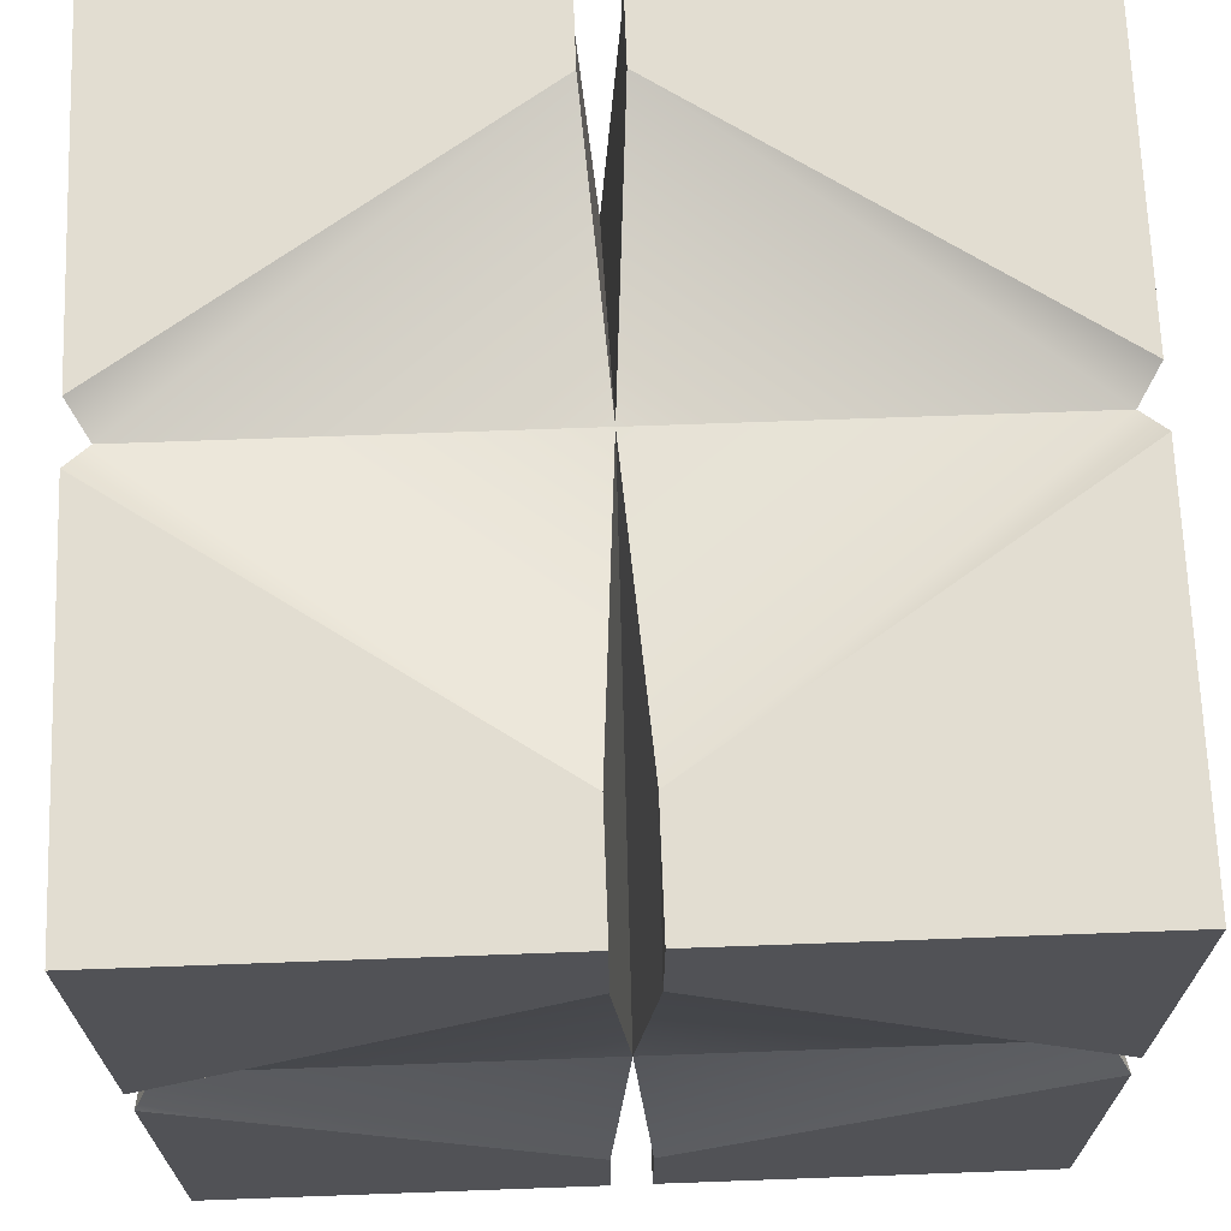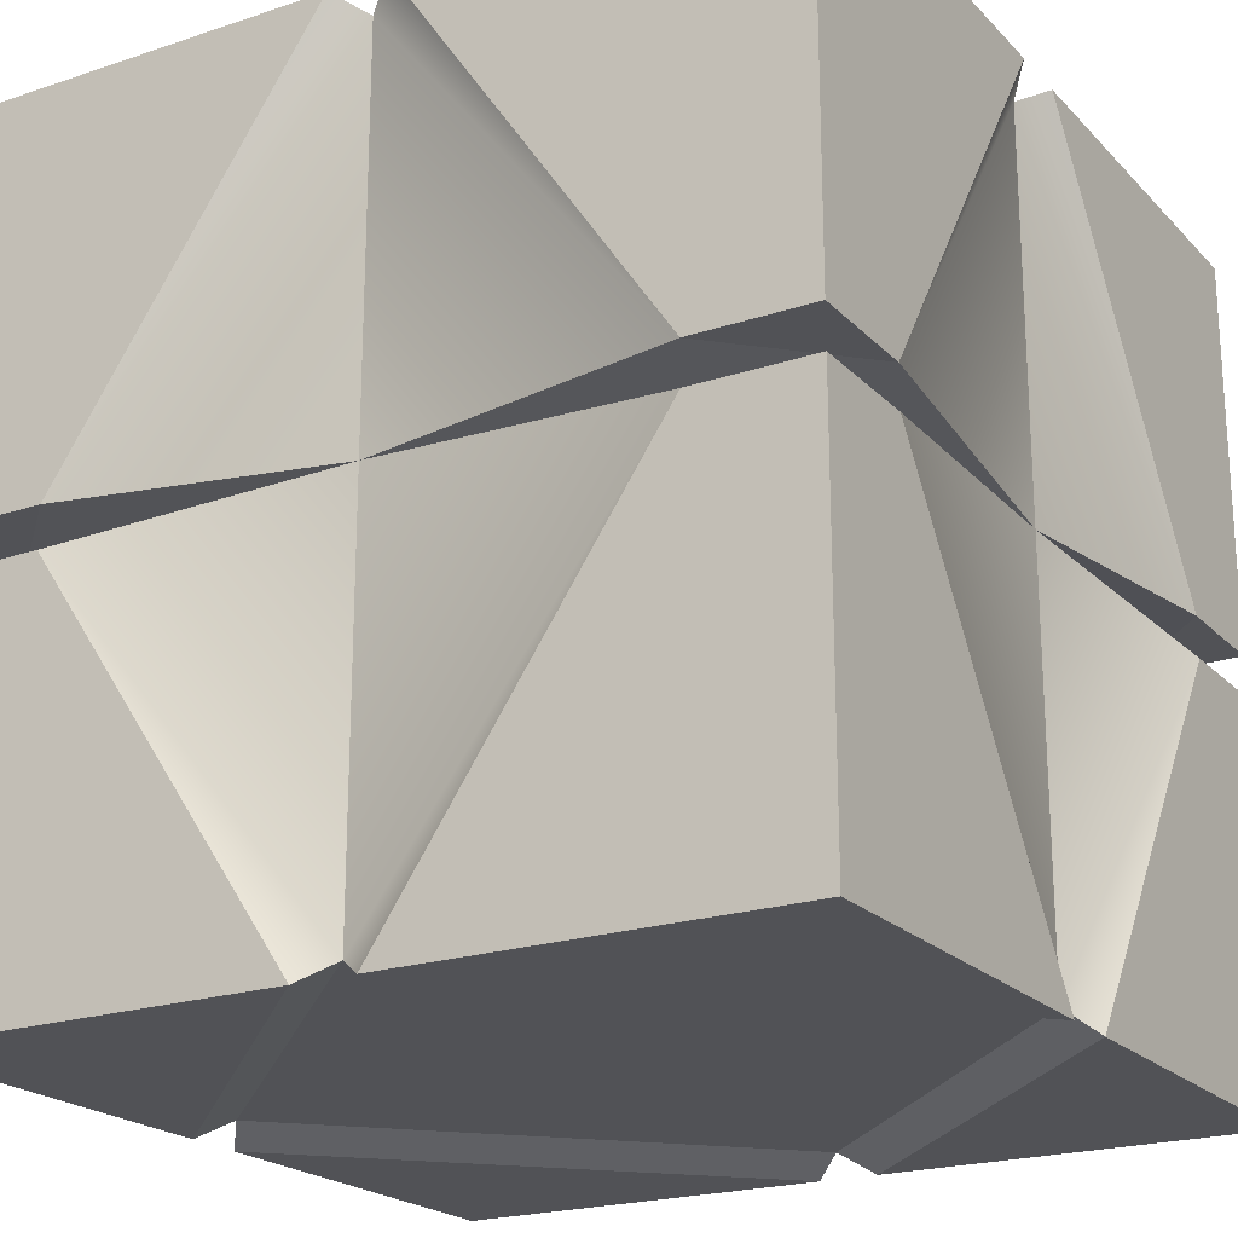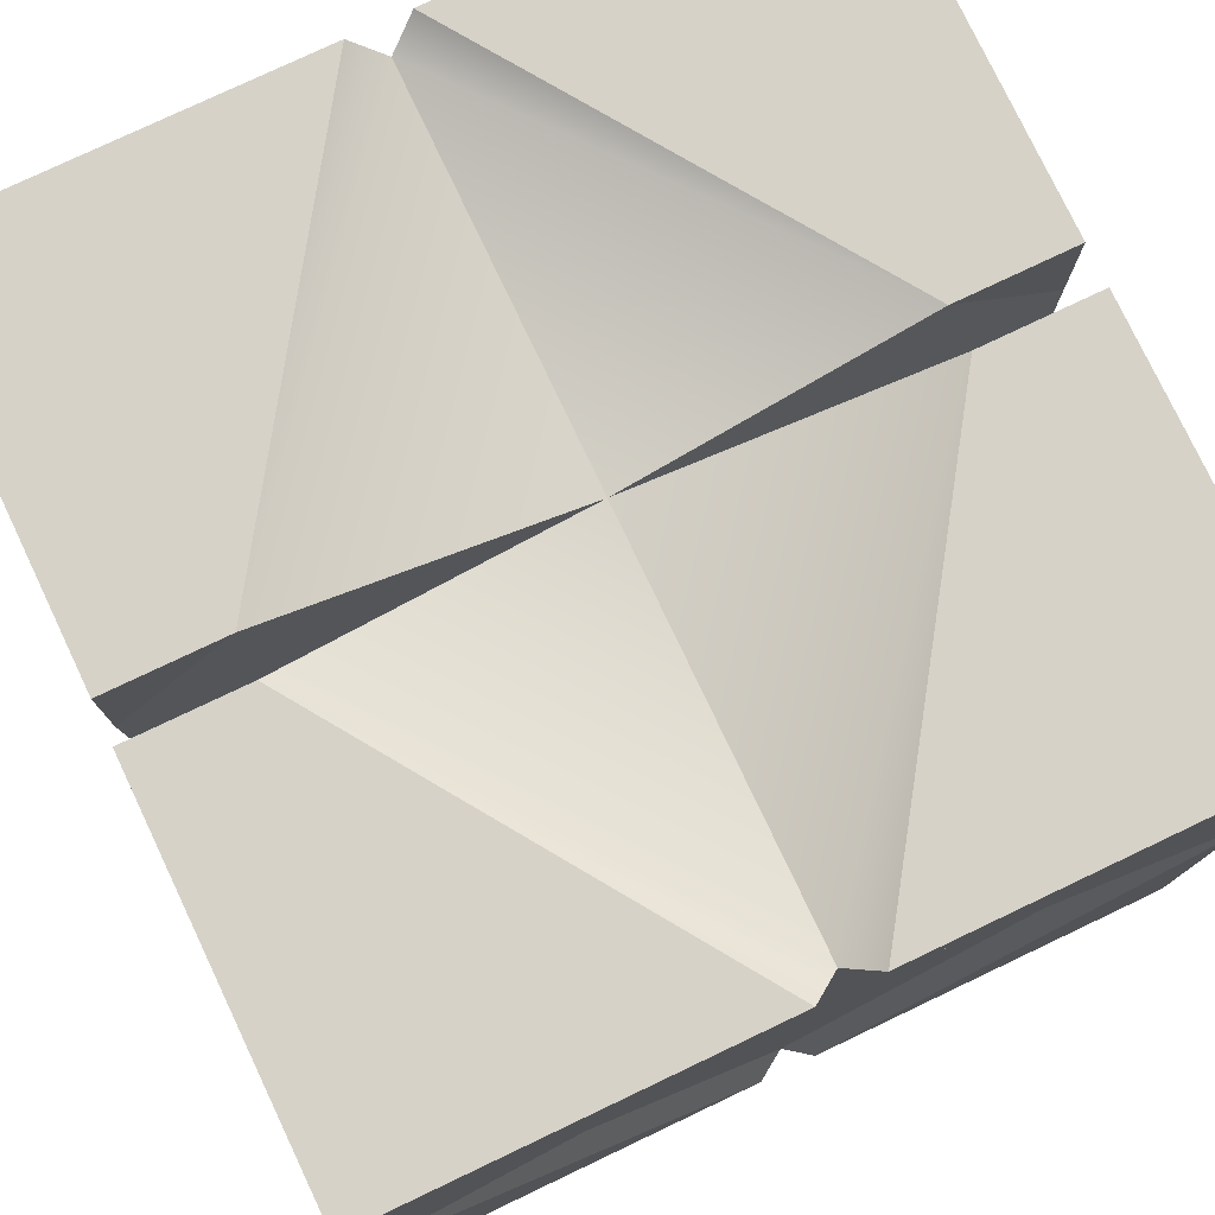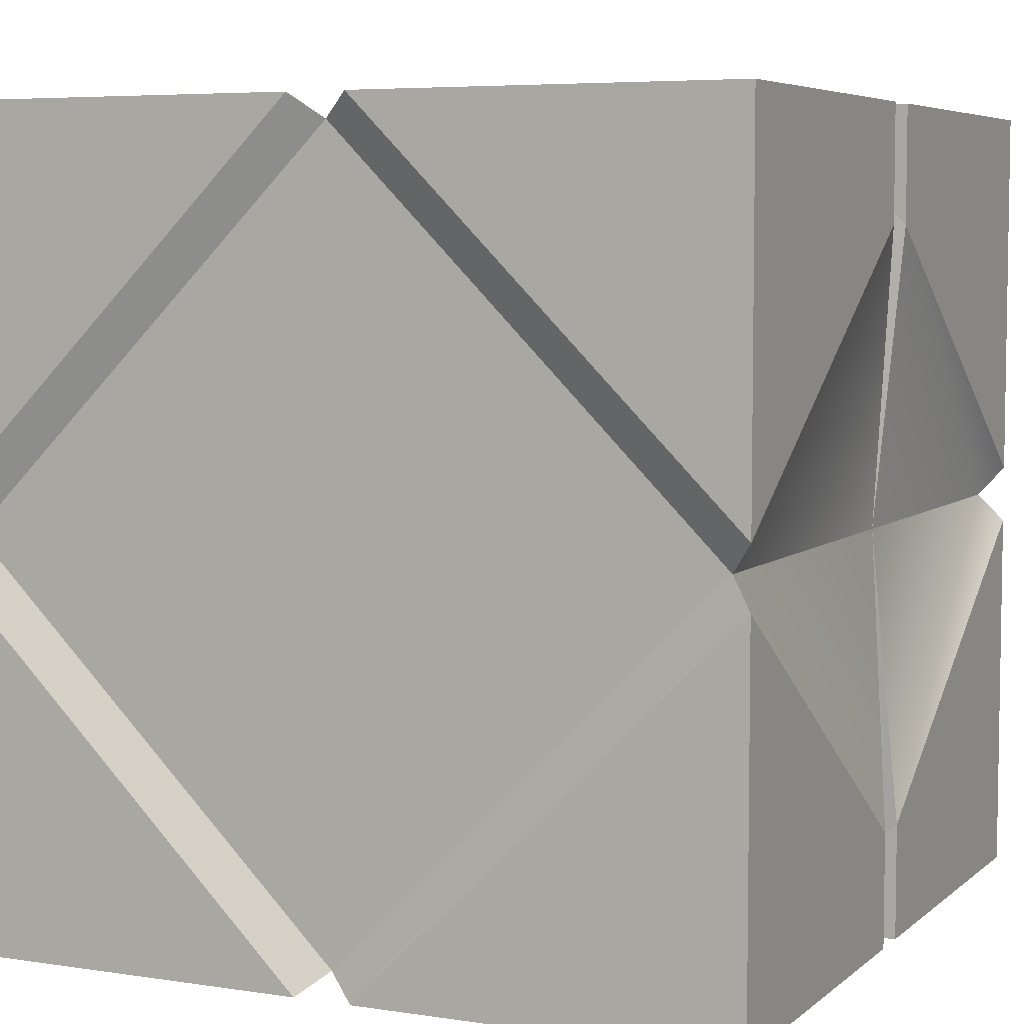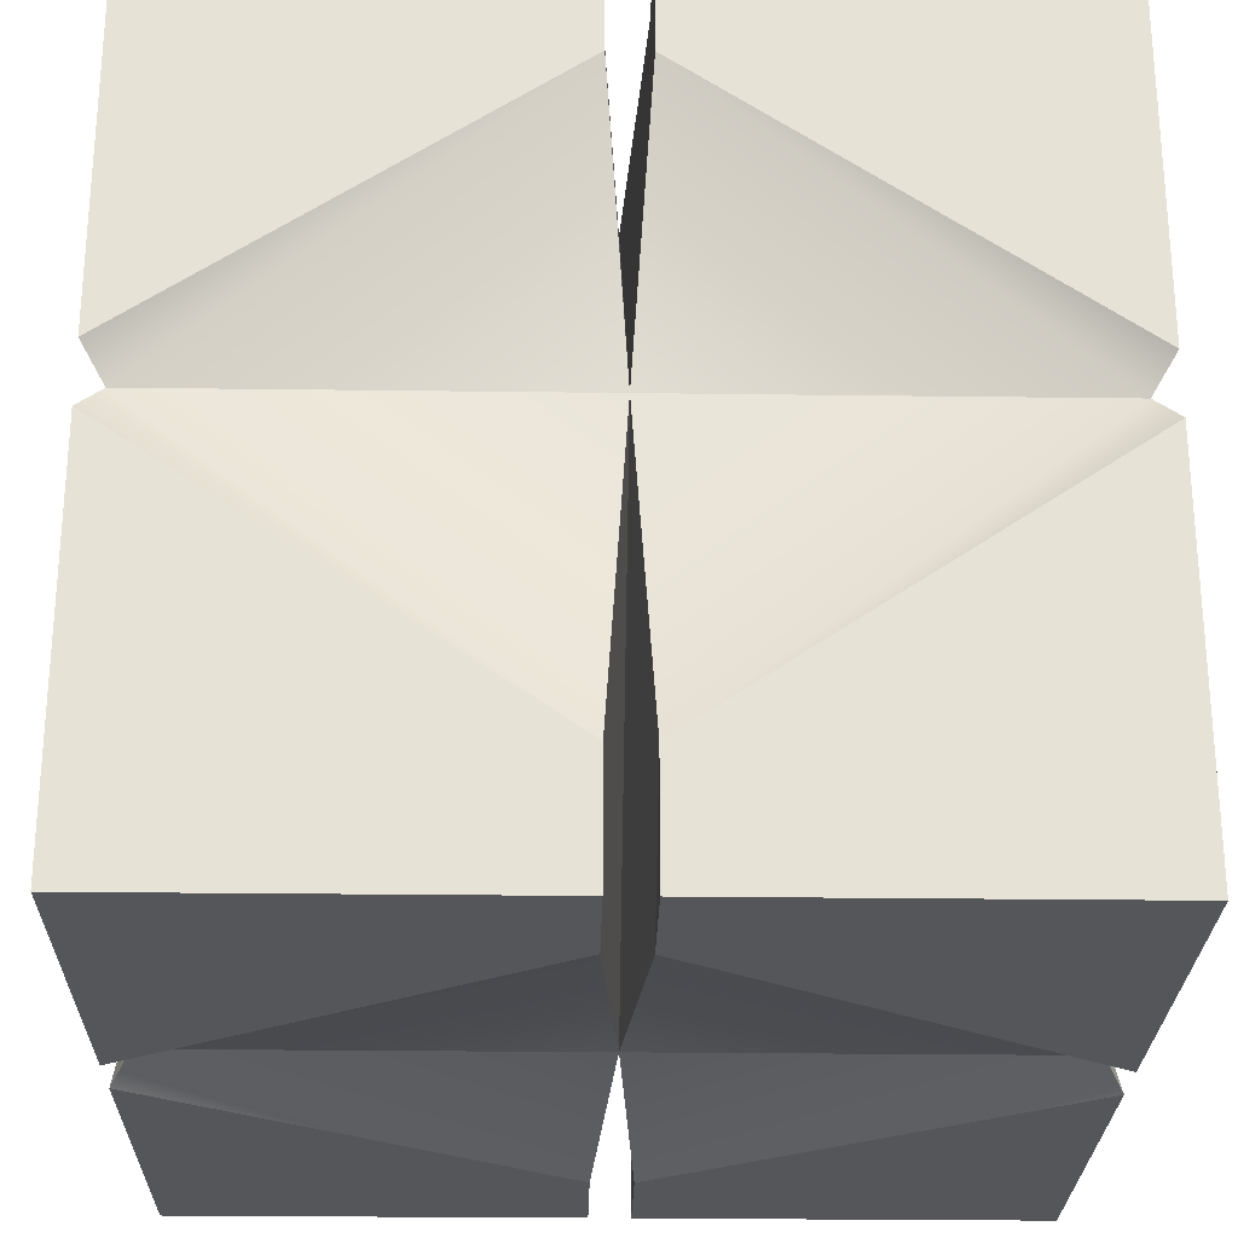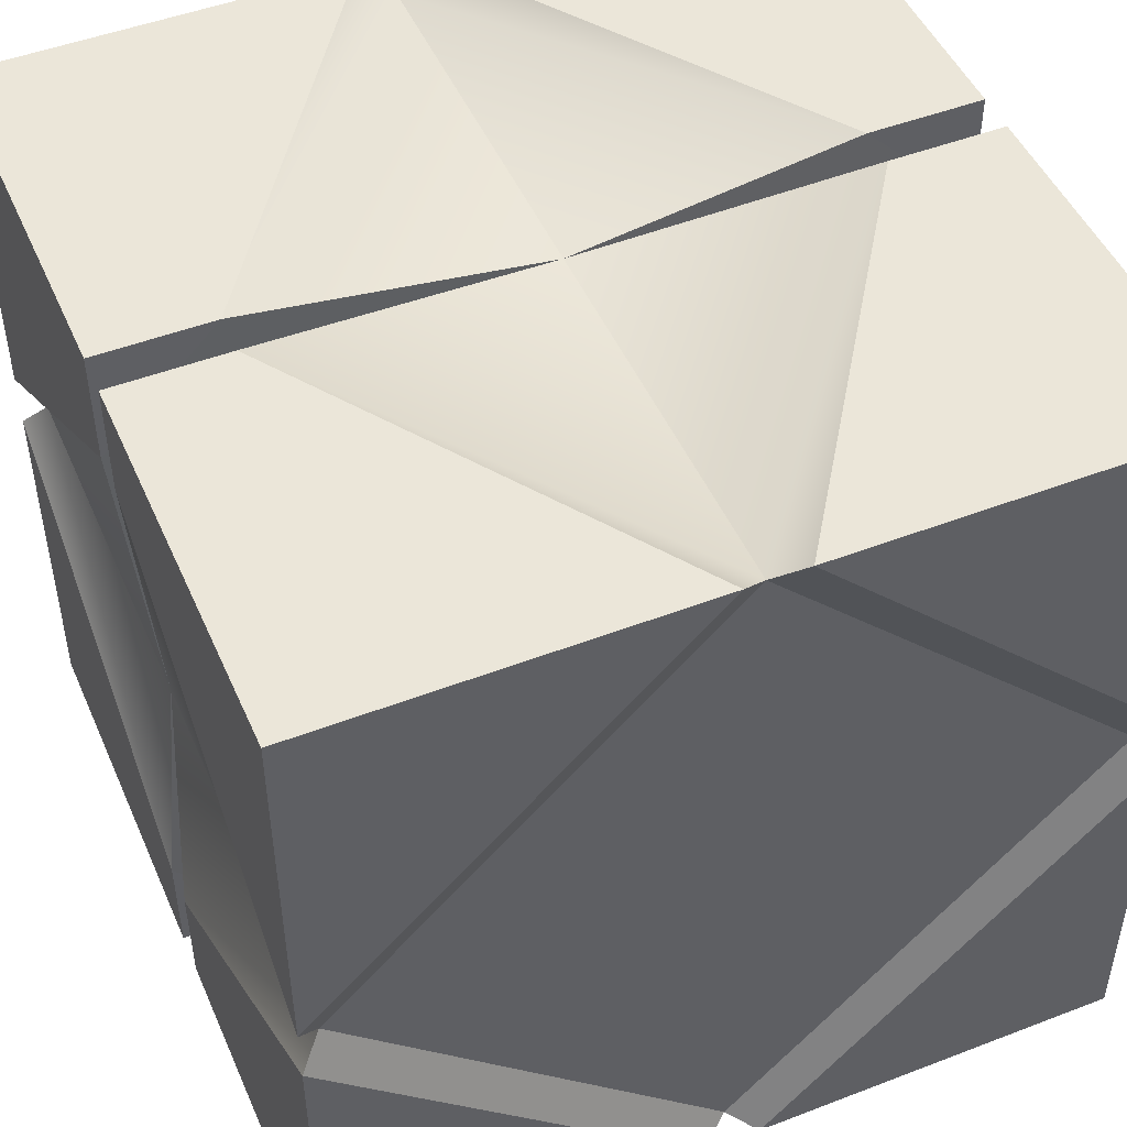
<metadata>
{"format":"obj","ext":"obj","renderer":"f3d","projection":"perspective","resolution":1024,"background":"white","views":[{"elev":68.6,"azim":-92.1,"up":"+Y"},{"elev":-21.2,"azim":-59.3,"up":"+Z"},{"elev":77.7,"azim":154.6,"up":"+Y"},{"elev":5.8,"azim":25.0,"up":"+Y"},{"elev":-25.9,"azim":88.8,"up":"+Y"},{"elev":48.5,"azim":156.8,"up":"+Y"}]}
</metadata>
<code>
v 0.5 0.0286 0.02379
v 0.0286 0.5 0.02379
v 0.9714 0.5 0.02379
v 0.5 0.9714 0.02379
v 1 1 0
v 1 0.5359 0
v 1 1 0.476
v 1 0.8586 0.476
v 1 0.5359 0
v 0.9714 0.5 0.02379
v 1 0.8586 0.476
v 0.9714 0.5 0.5
v 0.9714 0.5 0.02379
v 1 0.4641 0
v 0.9714 0.5 0.5
v 1 0.1414 0.476
v 1 0 0
v 0.5359 0 0
v 1 0 0.476
v 0.8586 0 0.476
v 0.5359 0 0
v 0.5 0.0286 0.02379
v 0.8586 0 0.476
v 0.5 0.0286 0.5
v 0.5 0.0286 0.02379
v 0.4641 0 0
v 0.5 0.0286 0.5
v 0.1414 0 0.476
v 0 0 0
v 0 0.4641 0
v 0 0 0.476
v 0 0.1414 0.476
v 0 0.4641 0
v 0.0286 0.5 0.02379
v 0 0.1414 0.476
v 0.0286 0.5 0.5
v 0.0286 0.5 0.02379
v 0 0.5359 0
v 0.0286 0.5 0.5
v 0 0.8586 0.476
v 0 1 0
v 0.4641 1 0
v 0 1 0.476
v 0.1414 1 0.476
v 0.4641 1 0
v 0.5 0.9714 0.02379
v 0.1414 1 0.476
v 0.5 0.9714 0.5
v 0.5 0.9714 0.02379
v 0.5359 1 0
v 0.5 0.9714 0.5
v 0.8586 1 0.476
v 0 0.8586 0.476
v 0 1 0.476
v 0.1414 1 0.476
v 0 0.8586 0.476
v 0.0286 0.5 0.5
v 0.1414 1 0.476
v 0.5 0.9714 0.5
v 0.1414 0 0.476
v 0 0 0.476
v 0 0.1414 0.476
v 0.1414 0 0.476
v 0.5 0.0286 0.5
v 0 0.1414 0.476
v 0.0286 0.5 0.5
v 1 0.1414 0.476
v 1 0 0.476
v 0.8586 0 0.476
v 1 0.1414 0.476
v 0.9714 0.5 0.5
v 0.8586 0 0.476
v 0.5 0.0286 0.5
v 0.8586 1 0.476
v 1 1 0.476
v 1 0.8586 0.476
v 0.8586 1 0.476
v 0.5 0.9714 0.5
v 1 0.8586 0.476
v 0.9714 0.5 0.5
v 0 0.5359 0
v 0 1 0
v 0.4641 1 0
v 0 0.5359 0
v 0.0286 0.5 0.02379
v 0.4641 1 0
v 0.5 0.9714 0.02379
v 0.4641 0 0
v 0 0 0
v 0 0.4641 0
v 0.4641 0 0
v 0.5 0.0286 0.02379
v 0 0.4641 0
v 0.0286 0.5 0.02379
v 1 0.4641 0
v 1 0 0
v 0.5359 0 0
v 1 0.4641 0
v 0.9714 0.5 0.02379
v 0.5359 0 0
v 0.5 0.0286 0.02379
v 0.5359 1 0
v 1 1 0
v 1 0.5359 0
v 0.5359 1 0
v 0.5 0.9714 0.02379
v 1 0.5359 0
v 0.9714 0.5 0.02379
v 0.5 0.0286 0.9762
v 0.0286 0.5 0.9762
v 0.9714 0.5 0.9762
v 0.5 0.9714 0.9762
v 1 0.5359 1
v 0.9714 0.5 0.9762
v 1 0.8586 0.524
v 0.9714 0.5 0.5
v 0.9714 0.5 0.9762
v 1 0.4641 1
v 0.9714 0.5 0.5
v 1 0.1414 0.524
v 1 0.4641 1
v 1 0 1
v 1 0.1414 0.524
v 1 0 0.524
v 0.5359 0 1
v 0.5 0.0286 0.9762
v 0.8586 0 0.524
v 0.5 0.0286 0.5
v 0.5 0.0286 0.9762
v 0.4641 0 1
v 0.5 0.0286 0.5
v 0.1414 0 0.524
v 0.4641 0 1
v 0 0 1
v 0.1414 0 0.524
v 0 0 0.524
v 0 0.4641 1
v 0.0286 0.5 0.9762
v 0 0.1414 0.524
v 0.0286 0.5 0.5
v 0.0286 0.5 0.9762
v 0 0.5359 1
v 0.0286 0.5 0.5
v 0 0.8586 0.524
v 0 0.5359 1
v 0 1 1
v 0 0.8586 0.524
v 0 1 0.524
v 0.4641 1 1
v 0.5 0.9714 0.9762
v 0.1414 1 0.524
v 0.5 0.9714 0.5
v 0.5 0.9714 0.9762
v 0.5359 1 1
v 0.5 0.9714 0.5
v 0.8586 1 0.524
v 0.5359 1 1
v 1 1 1
v 0.8586 1 0.524
v 1 1 0.524
v 0 0.8586 0.524
v 0 1 0.524
v 0.1414 1 0.524
v 0 0.8586 0.524
v 0.0286 0.5 0.5
v 0.1414 1 0.524
v 0.5 0.9714 0.5
v 0.1414 0 0.524
v 0 0 0.524
v 0 0.1414 0.524
v 0.1414 0 0.524
v 0.5 0.0286 0.5
v 0 0.1414 0.524
v 0.0286 0.5 0.5
v 1 0.1414 0.524
v 1 0 0.524
v 0.8586 0 0.524
v 1 0.1414 0.524
v 0.9714 0.5 0.5
v 0.8586 0 0.524
v 0.5 0.0286 0.5
v 0.8586 1 0.524
v 1 1 0.524
v 1 0.8586 0.524
v 0.8586 1 0.524
v 0.5 0.9714 0.5
v 1 0.8586 0.524
v 0.9714 0.5 0.5
v 0 0.5359 1
v 0 1 1
v 0.4641 1 1
v 0 0.5359 1
v 0.0286 0.5 0.9762
v 0.4641 1 1
v 0.5 0.9714 0.9762
v 0.4641 0 1
v 0 0 1
v 0 0.4641 1
v 0.4641 0 1
v 0.5 0.0286 0.9762
v 0 0.4641 1
v 0.0286 0.5 0.9762
v 1 0.4641 1
v 1 0 1
v 0.5359 0 1
v 1 0.4641 1
v 0.9714 0.5 0.9762
v 0.5359 0 1
v 0.5 0.0286 0.9762
v 0.5359 1 1
v 1 1 1
v 1 0.5359 1
v 0.5359 1 1
v 0.5 0.9714 0.9762
v 1 0.5359 1
v 0.9714 0.5 0.9762
v 0 0 0
v 0.4641 0 0
v 0 0 0.476
v 0.1414 0 0.476
v 0 0 0.476
v 0.4641 0 0
v 1 0 0
v 1 0.4641 0
v 1 0 0.476
v 1 0.1414 0.476
v 1 0 0.476
v 1 0.4641 0
v 1 1 0
v 0.5359 1 0
v 1 1 0.476
v 0.8586 1 0.476
v 1 1 0.476
v 0.5359 1 0
v 0 1 0
v 0 0.5359 0
v 0 1 0.476
v 0 0.8586 0.476
v 0 1 0.476
v 0 0.5359 0
v 0.4641 1 1
v 0.1414 1 0.524
v 0 1 1
v 0 1 0.524
v 0 1 1
v 0.1414 1 0.524
v 1 0.5359 1
v 1 0.8586 0.524
v 1 1 1
v 1 1 0.524
v 1 1 1
v 1 0.8586 0.524
v 0.5359 0 1
v 0.8586 0 0.524
v 1 0 1
v 1 0 0.524
v 1 0 1
v 0.8586 0 0.524
v 0 0.4641 1
v 0 0.1414 0.524
v 0 0 1
v 0 0 0.524
v 0 0 1
v 0 0.1414 0.524
f 2 4 3
f 6 5 7
f 10 9 11
f 14 13 16
f 223 224 225
f 18 17 19
f 22 21 23
f 26 25 28
f 217 218 219
f 30 29 31
f 34 33 35
f 38 37 40
f 235 236 237
f 42 41 43
f 46 45 47
f 50 49 52
f 229 230 231
f 54 53 55
f 57 59 56
f 61 60 62
f 64 66 65
f 68 67 69
f 71 73 72
f 74 76 75
f 78 80 79
f 82 83 81
f 85 84 87
f 89 90 88
f 92 91 93
f 96 97 95
f 99 98 100
f 102 103 104
f 106 105 107
f 110 109 111
f 247 248 249
f 114 116 115
f 118 120 117
f 122 124 123
f 253 254 255
f 126 128 127
f 130 132 129
f 134 136 135
f 259 260 261
f 138 140 139
f 142 144 141
f 146 148 147
f 241 242 243
f 150 152 151
f 154 156 153
f 158 160 159
f 162 163 161
f 165 164 167
f 169 170 168
f 172 171 173
f 176 177 175
f 179 178 180
f 182 183 184
f 186 185 187
f 190 189 191
f 193 195 192
f 197 196 198
f 200 202 201
f 204 203 205
f 207 209 208
f 210 212 211
f 214 216 215
f 2 3 1
f 6 7 8
f 10 11 12
f 13 15 16
f 226 227 228
f 18 19 20
f 22 23 24
f 25 27 28
f 220 221 222
f 30 31 32
f 34 35 36
f 37 39 40
f 238 239 240
f 42 43 44
f 46 47 48
f 49 51 52
f 232 233 234
f 59 58 56
f 64 65 63
f 71 72 70
f 78 79 77
f 84 86 87
f 92 93 94
f 99 100 101
f 106 107 108
f 110 111 112
f 250 251 252
f 114 115 113
f 120 119 117
f 122 123 121
f 256 257 258
f 126 127 125
f 132 131 129
f 134 135 133
f 262 263 264
f 138 139 137
f 144 143 141
f 146 147 145
f 244 245 246
f 150 151 149
f 156 155 153
f 158 159 157
f 164 166 167
f 172 173 174
f 179 180 181
f 186 187 188
f 195 194 192
f 200 201 199
f 207 208 206
f 214 215 213

</code>
